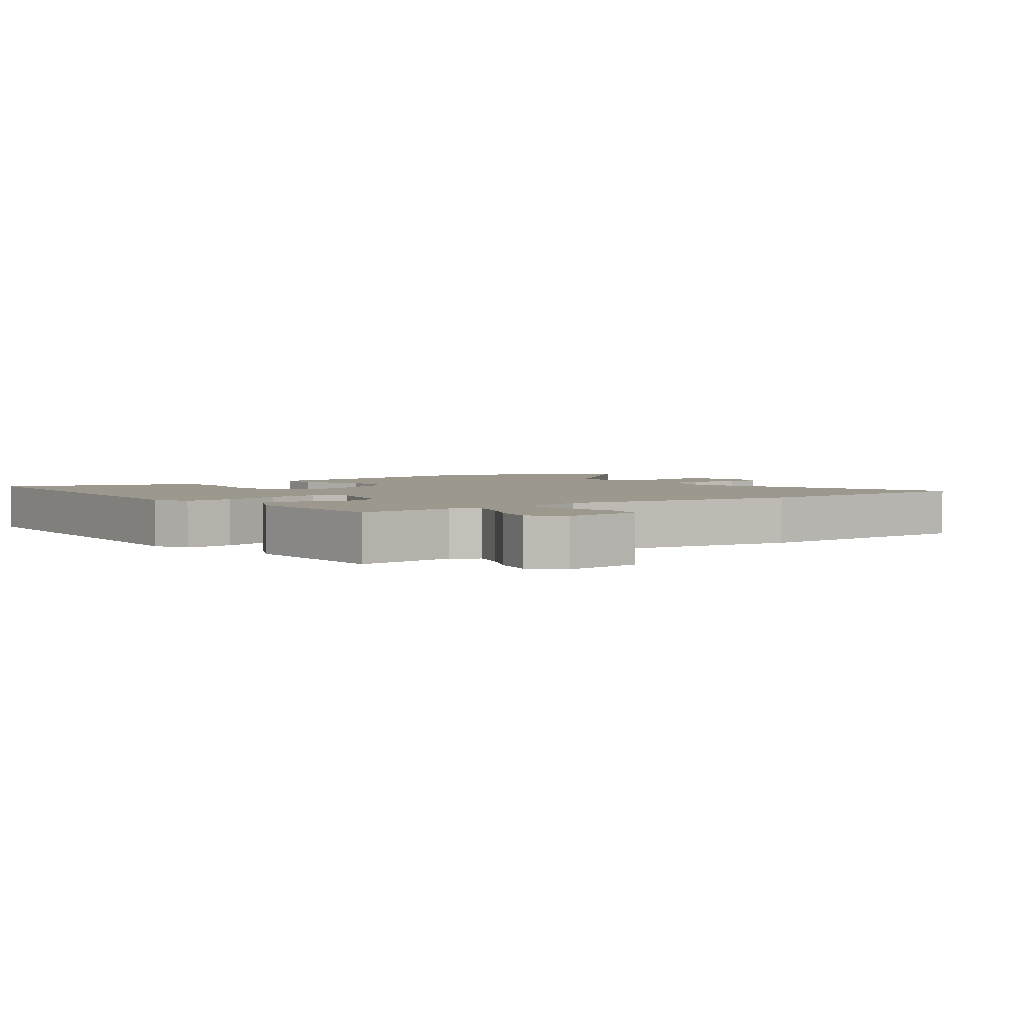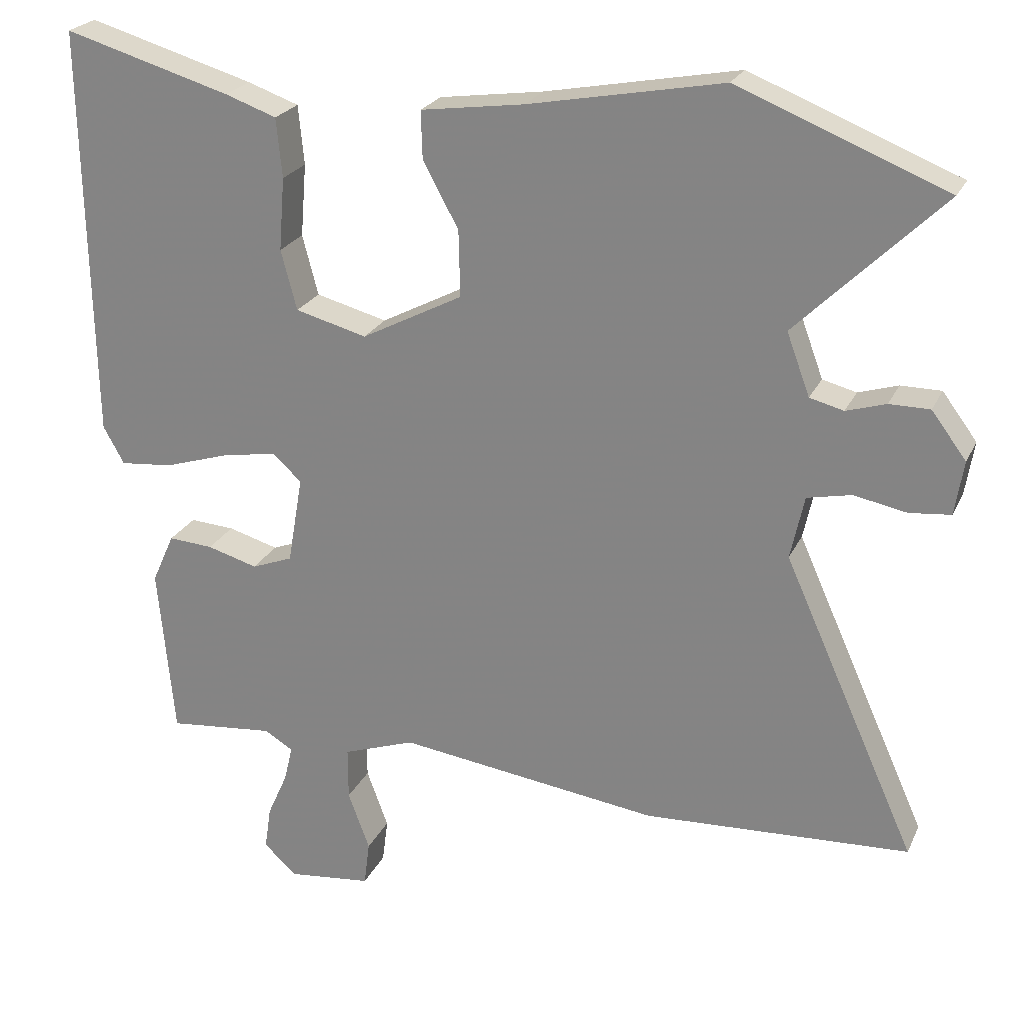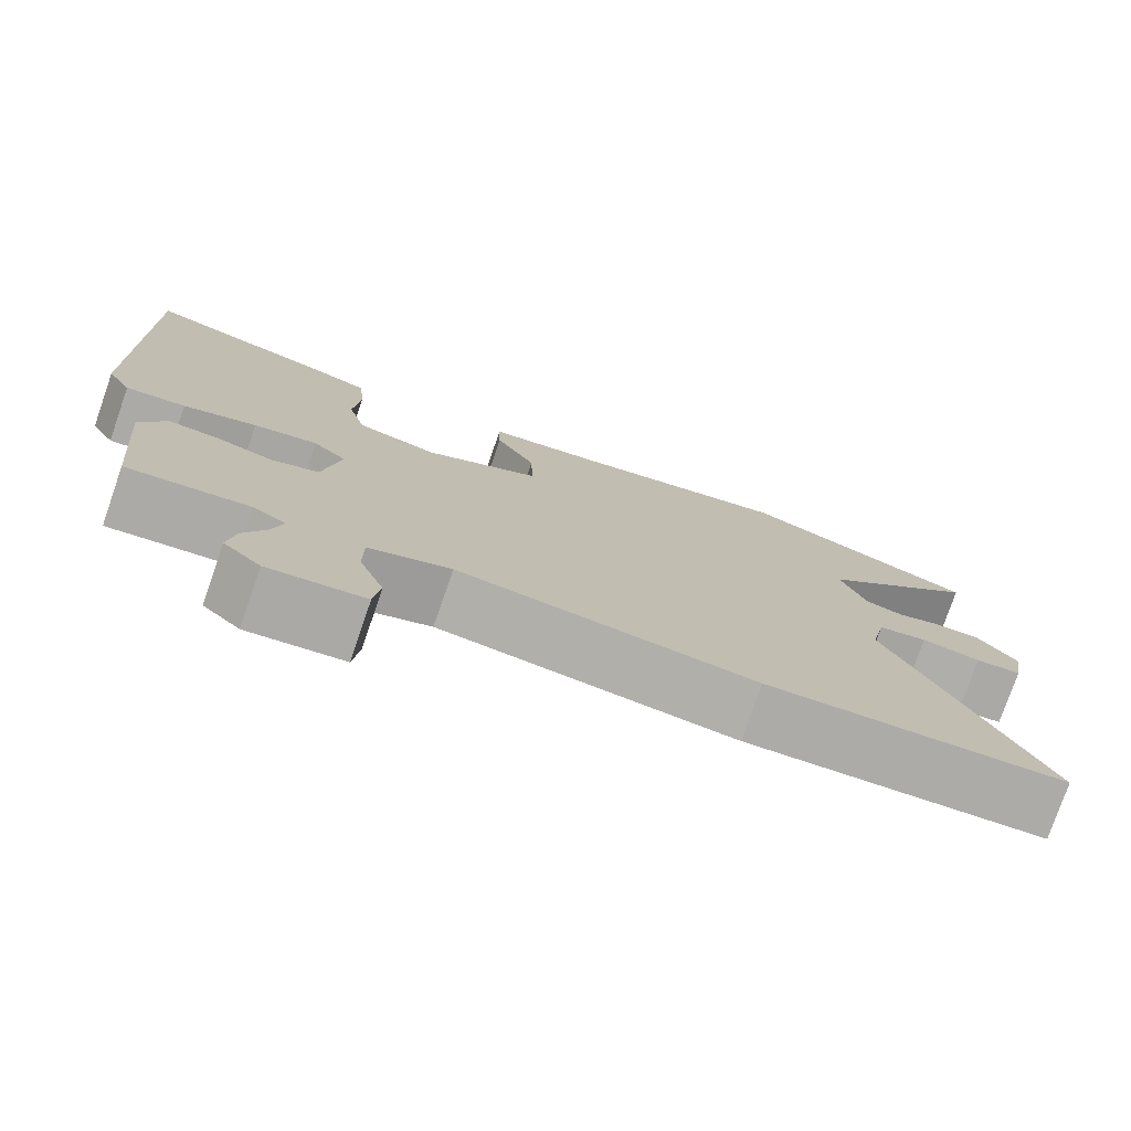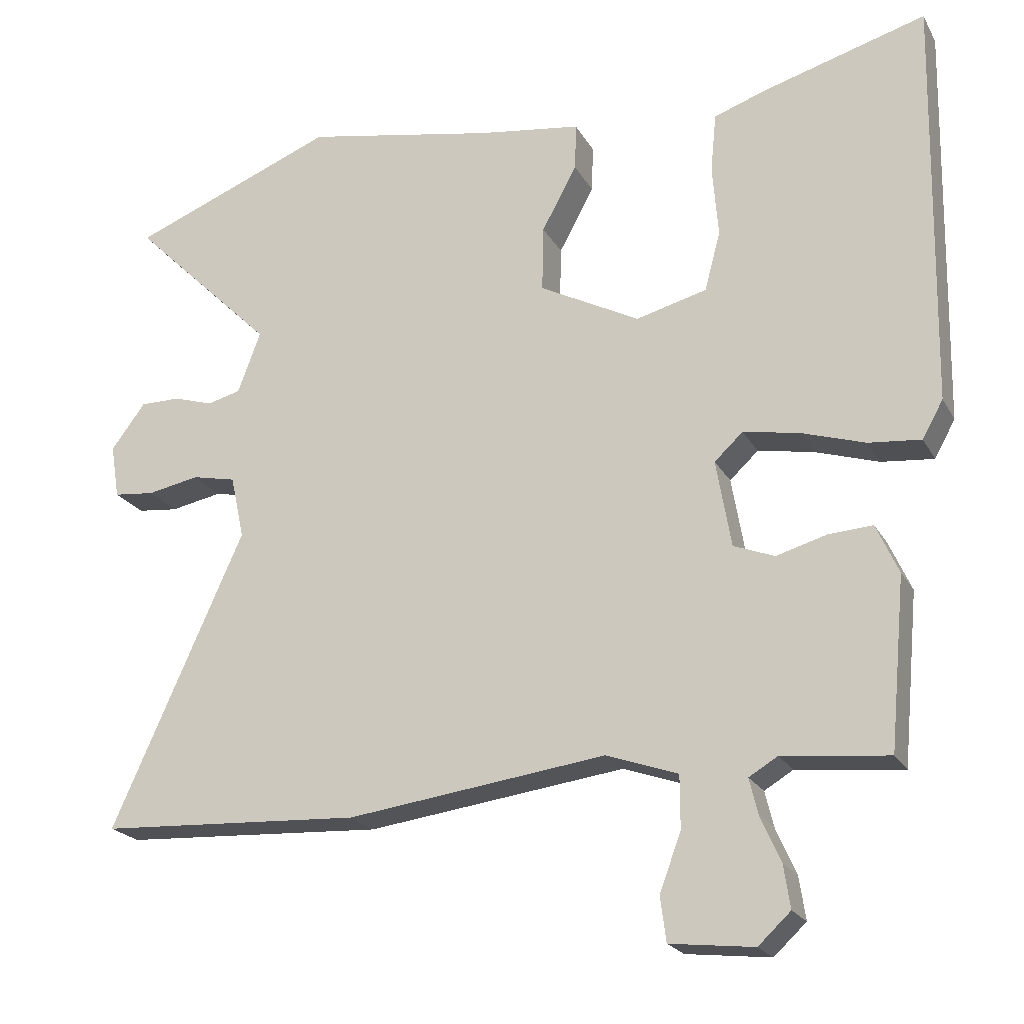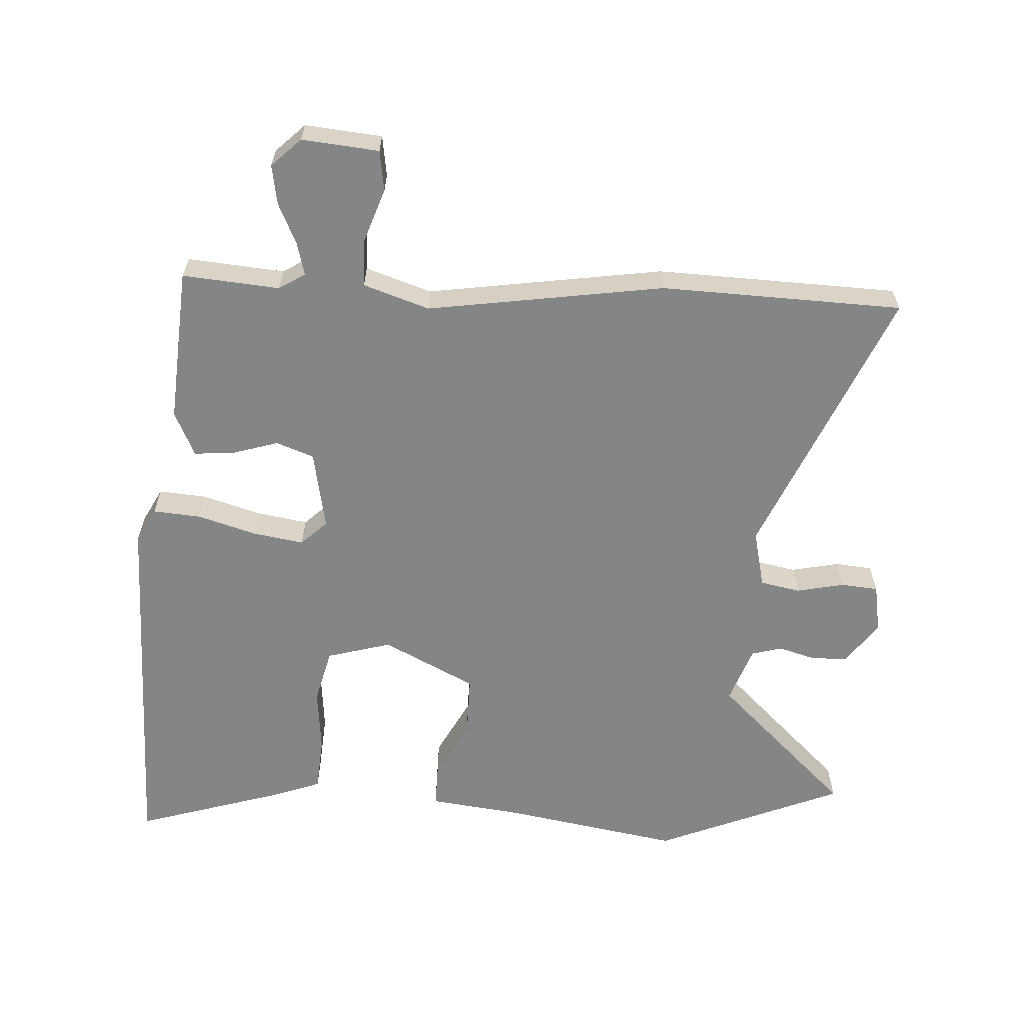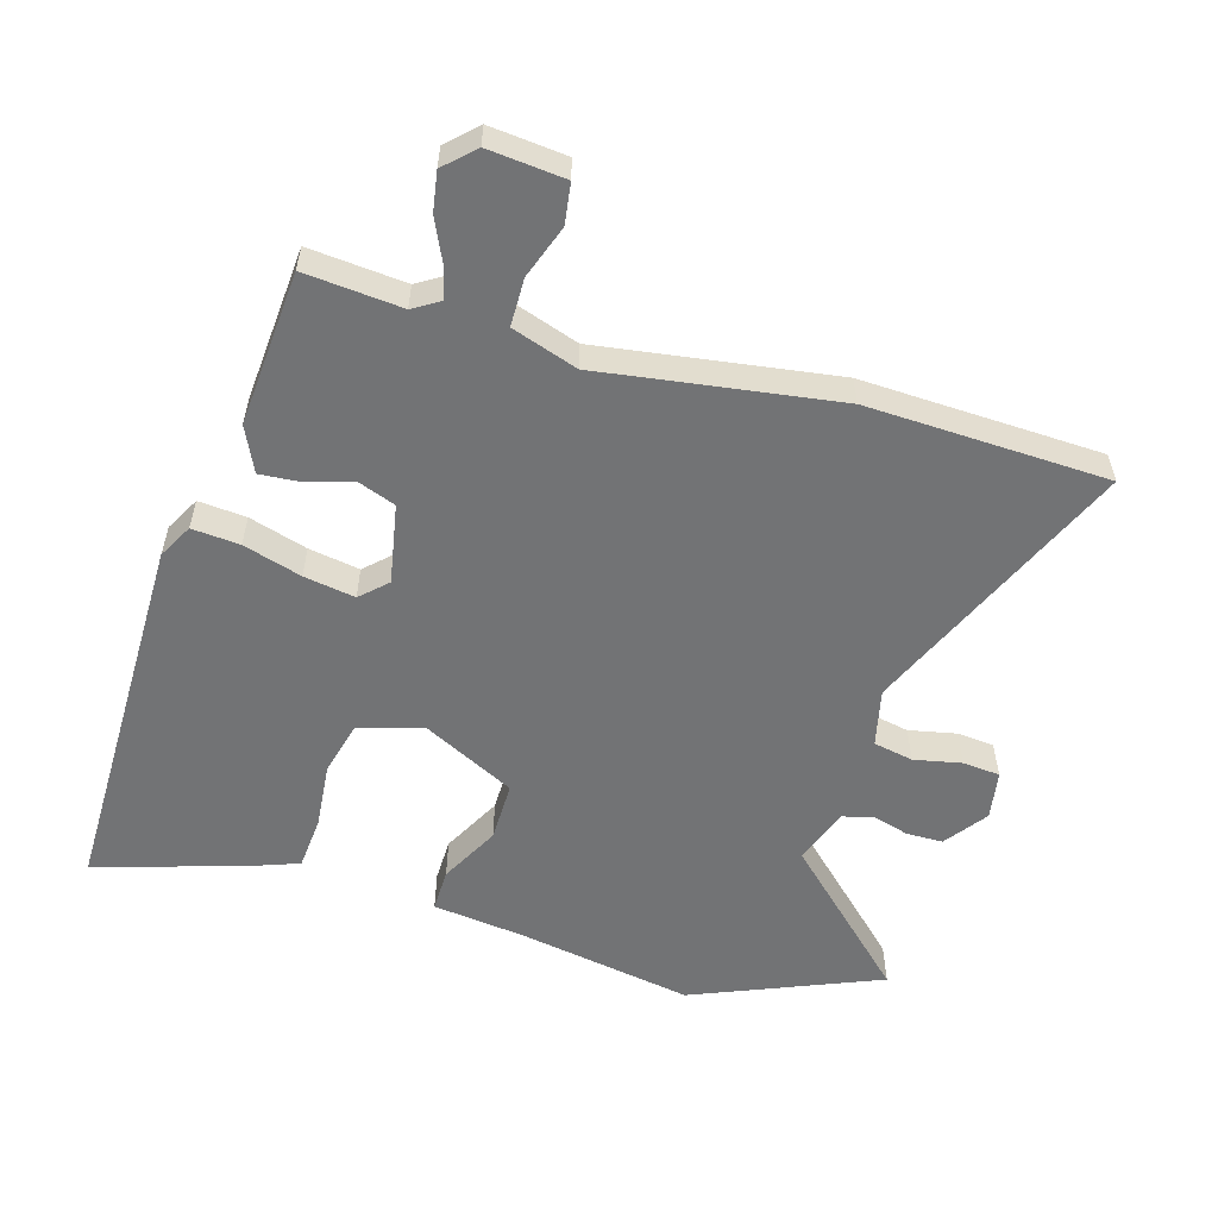
<metadata>
{"format":"obj","ext":"obj","renderer":"f3d","projection":"perspective","resolution":1024,"background":"white","views":[{"elev":3.2,"azim":145.9,"up":"+Y"},{"elev":23.7,"azim":-159.7,"up":"+Z"},{"elev":-77.2,"azim":160.9,"up":"+Z"},{"elev":-21.3,"azim":21.9,"up":"+Z"},{"elev":-61.8,"azim":177.8,"up":"+Y"},{"elev":-55.8,"azim":164.4,"up":"+Y"}]}
</metadata>
<code>
v -0.673 0.07 0.431
v -0.385 0.07 0.545
v -0.117 0.07 0.494
v 0.026 0.07 0.474
v 0.024 0.07 0.408
v -0.025 0.07 0.318
v -0.027 0.07 0.226
v 0.113 0.07 0.153
v 0.212 0.07 0.179
v 0.234 0.07 0.262
v 0.226 0.07 0.363
v 0.234 0.07 0.445
v 0.305 0.07 0.47
v 0.536 0.07 0.537
v 0.526 0.07 -0.036
v 0.497 0.07 -0.088
v 0.424 0.07 -0.081
v 0.335 0.07 -0.053
v 0.257 0.07 -0.039
v 0.217 0.07 -0.076
v 0.238 0.07 -0.198
v 0.295 0.07 -0.22
v 0.365 0.07 -0.2
v 0.427 0.07 -0.196
v 0.458 0.07 -0.265
v 0.436 0.07 -0.502
v 0.288 0.07 -0.487
v 0.248 0.07 -0.511
v 0.26 0.07 -0.561
v 0.288 0.07 -0.624
v 0.297 0.07 -0.684
v 0.252 0.07 -0.726
v 0.135 0.07 -0.713
v 0.127 0.07 -0.651
v 0.157 0.07 -0.57
v 0.157 0.07 -0.497
v 0.057 0.07 -0.462
v -0.305 0.07 -0.51
v -0.673 0.07 -0.491
v -0.488 0.07 -0.08
v -0.507 0.07 0.008
v -0.568 0.07 0.021
v -0.641 0.07 0.007
v -0.698 0.07 0.013
v -0.71 0.07 0.088
v -0.662 0.07 0.152
v -0.606 0.07 0.152
v -0.551 0.07 0.135
v -0.504 0.07 0.147
v -0.472 0.07 0.233
v -0.673 0 0.431
v -0.385 0 0.545
v -0.117 0 0.494
v 0.026 0 0.474
v 0.024 0 0.408
v -0.025 0 0.318
v -0.027 0 0.226
v 0.113 0 0.153
v 0.212 0 0.179
v 0.234 0 0.262
v 0.226 0 0.363
v 0.234 0 0.445
v 0.305 0 0.47
v 0.536 0 0.537
v 0.526 0 -0.036
v 0.497 0 -0.088
v 0.424 0 -0.081
v 0.335 0 -0.053
v 0.257 0 -0.039
v 0.217 0 -0.076
v 0.238 0 -0.198
v 0.295 0 -0.22
v 0.365 0 -0.2
v 0.427 0 -0.196
v 0.458 0 -0.265
v 0.436 0 -0.502
v 0.288 0 -0.487
v 0.248 0 -0.511
v 0.26 0 -0.561
v 0.288 0 -0.624
v 0.297 0 -0.684
v 0.252 0 -0.726
v 0.135 0 -0.713
v 0.127 0 -0.651
v 0.157 0 -0.57
v 0.157 0 -0.497
v 0.057 0 -0.462
v -0.305 0 -0.51
v -0.673 0 -0.491
v -0.488 0 -0.08
v -0.507 0 0.008
v -0.568 0 0.021
v -0.641 0 0.007
v -0.698 0 0.013
v -0.71 0 0.088
v -0.662 0 0.152
v -0.606 0 0.152
v -0.551 0 0.135
v -0.504 0 0.147
v -0.472 0 0.233
f 46 47 48
f 45 46 48
f 44 45 48
f 43 44 48
f 42 43 48
f 41 42 48 49
f 40 41 49 50
f 37 38 39 40
f 36 37 40 50
f 33 34 35
f 32 33 35
f 31 32 35
f 30 31 35
f 29 30 35
f 28 29 35 36
f 27 28 36 50
f 25 26 27
f 24 25 27
f 23 24 27
f 22 23 27
f 21 22 27
f 16 17 18
f 15 16 18
f 14 15 18
f 13 14 18
f 12 13 18
f 11 12 18
f 10 11 18
f 9 10 18 19
f 8 9 19 20
f 3 4 5 6
f 3 6 7
f 2 3 7
f 1 2 7
f 50 1 7
f 27 50 7
f 21 27 7
f 7 8 20 21
f 98 97 96
f 98 96 95
f 98 95 94
f 98 94 93
f 98 93 92
f 99 98 92 91
f 100 99 91 90
f 90 89 88 87
f 100 90 87 86
f 85 84 83
f 85 83 82
f 85 82 81
f 85 81 80
f 85 80 79
f 86 85 79 78
f 100 86 78 77
f 77 76 75
f 77 75 74
f 77 74 73
f 77 73 72
f 77 72 71
f 68 67 66
f 68 66 65
f 68 65 64
f 68 64 63
f 68 63 62
f 68 62 61
f 68 61 60
f 69 68 60 59
f 70 69 59 58
f 56 55 54 53
f 57 56 53
f 57 53 52
f 57 52 51
f 57 51 100
f 57 100 77
f 57 77 71
f 71 70 58 57
f 1 51 52 2
f 2 52 53 3
f 3 53 54 4
f 4 54 55 5
f 5 55 56 6
f 6 56 57 7
f 7 57 58 8
f 8 58 59 9
f 9 59 60 10
f 10 60 61 11
f 11 61 62 12
f 12 62 63 13
f 13 63 64 14
f 14 64 65 15
f 15 65 66 16
f 16 66 67 17
f 17 67 68 18
f 18 68 69 19
f 19 69 70 20
f 20 70 71 21
f 21 71 72 22
f 22 72 73 23
f 23 73 74 24
f 24 74 75 25
f 25 75 76 26
f 26 76 77 27
f 27 77 78 28
f 28 78 79 29
f 29 79 80 30
f 30 80 81 31
f 31 81 82 32
f 32 82 83 33
f 33 83 84 34
f 34 84 85 35
f 35 85 86 36
f 36 86 87 37
f 37 87 88 38
f 38 88 89 39
f 39 89 90 40
f 40 90 91 41
f 41 91 92 42
f 42 92 93 43
f 43 93 94 44
f 44 94 95 45
f 45 95 96 46
f 46 96 97 47
f 47 97 98 48
f 48 98 99 49
f 49 99 100 50
f 50 100 51 1

</code>
